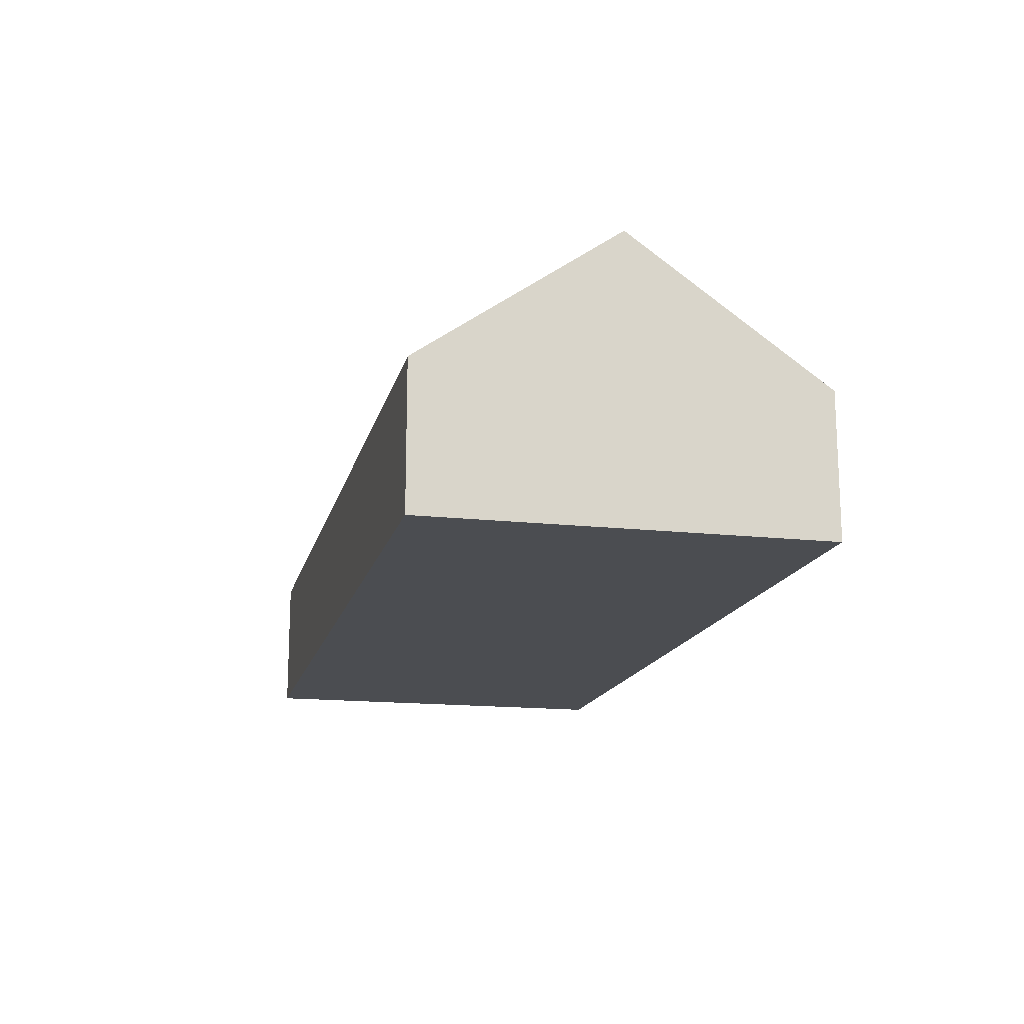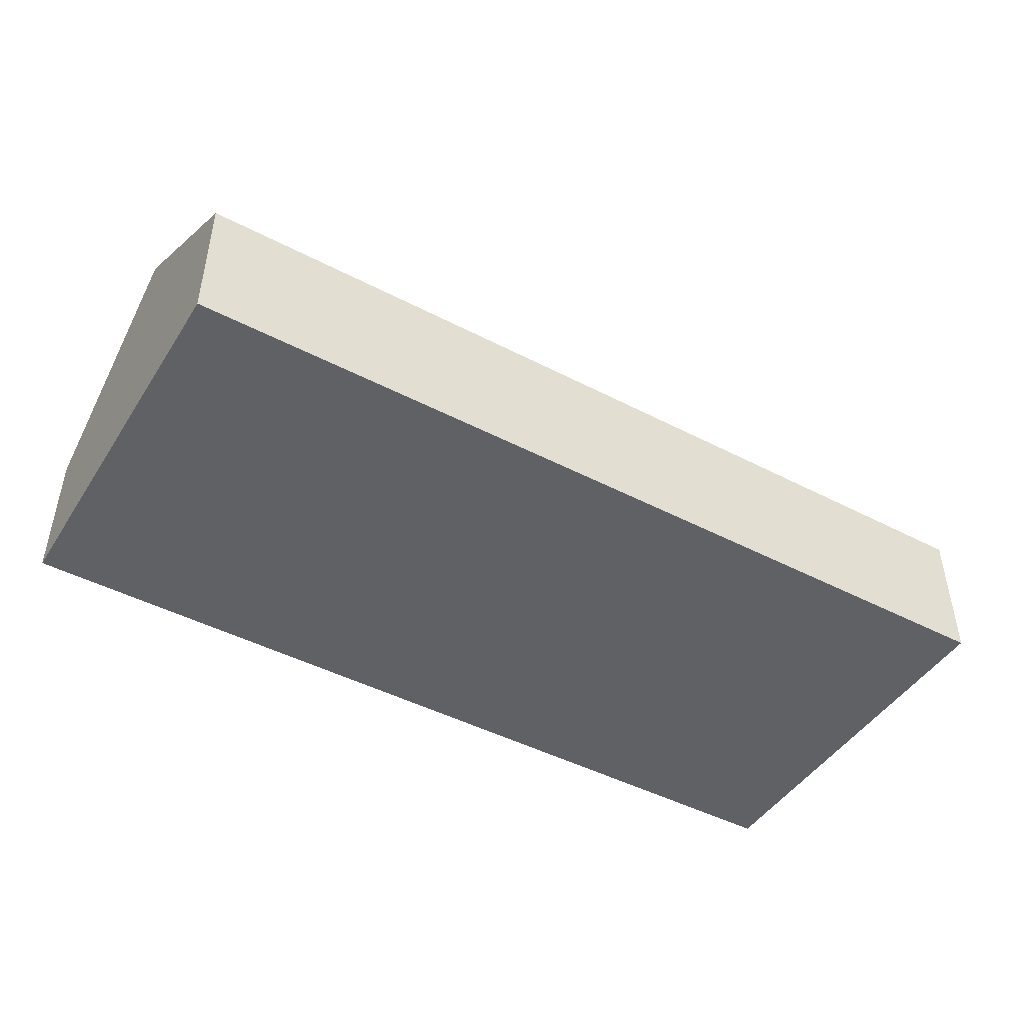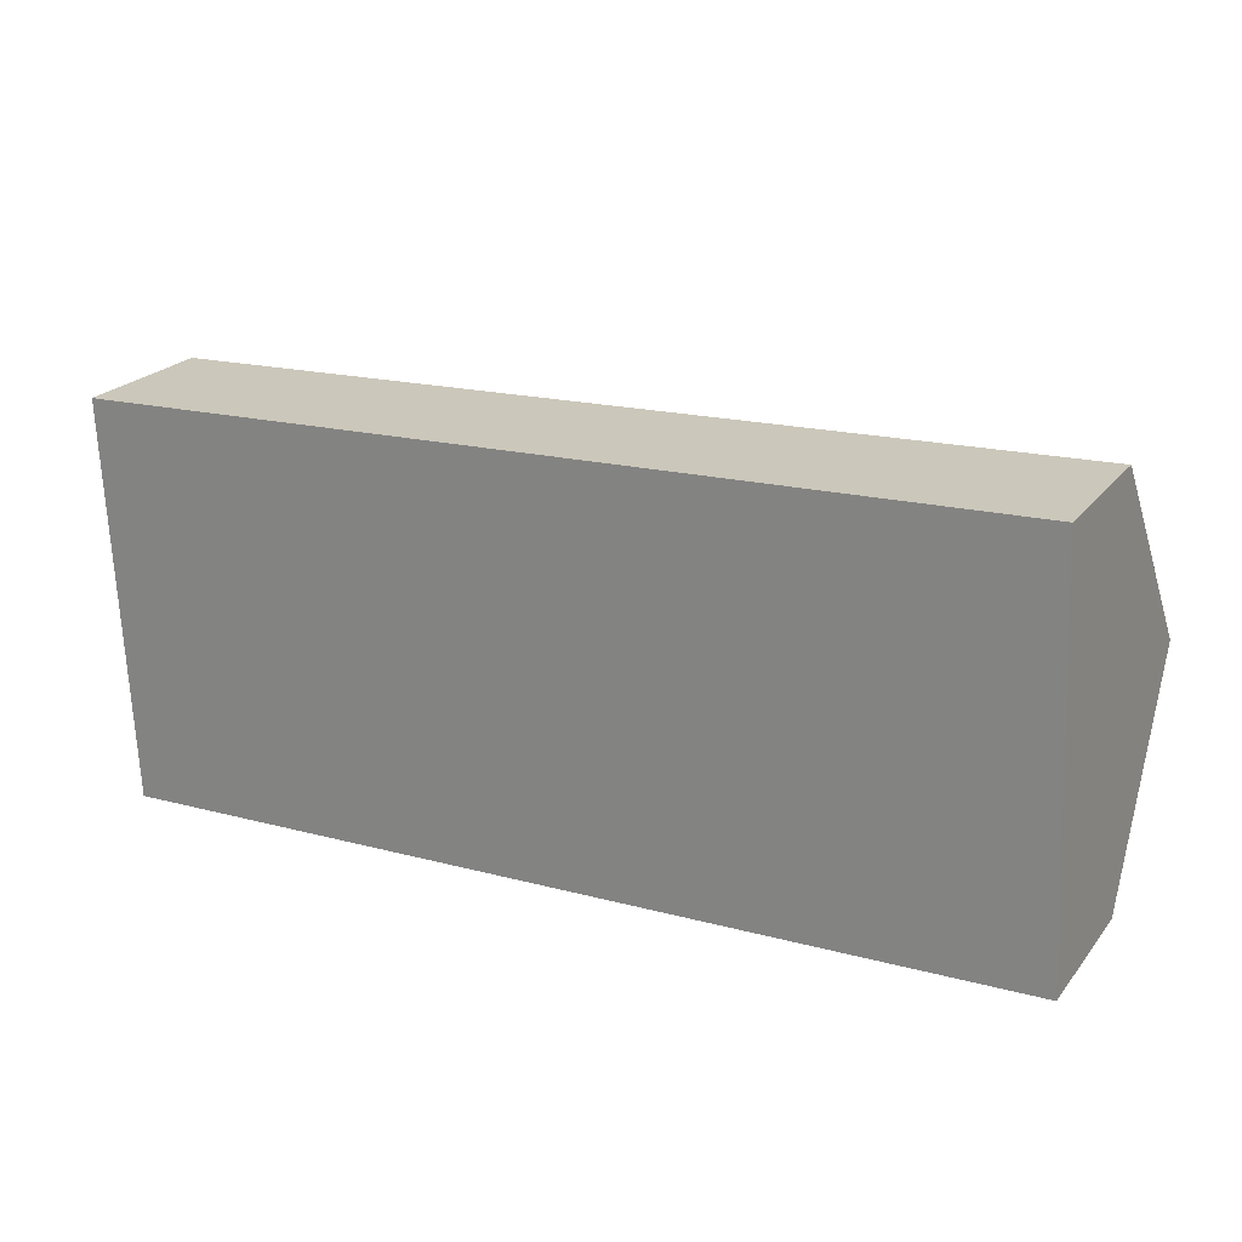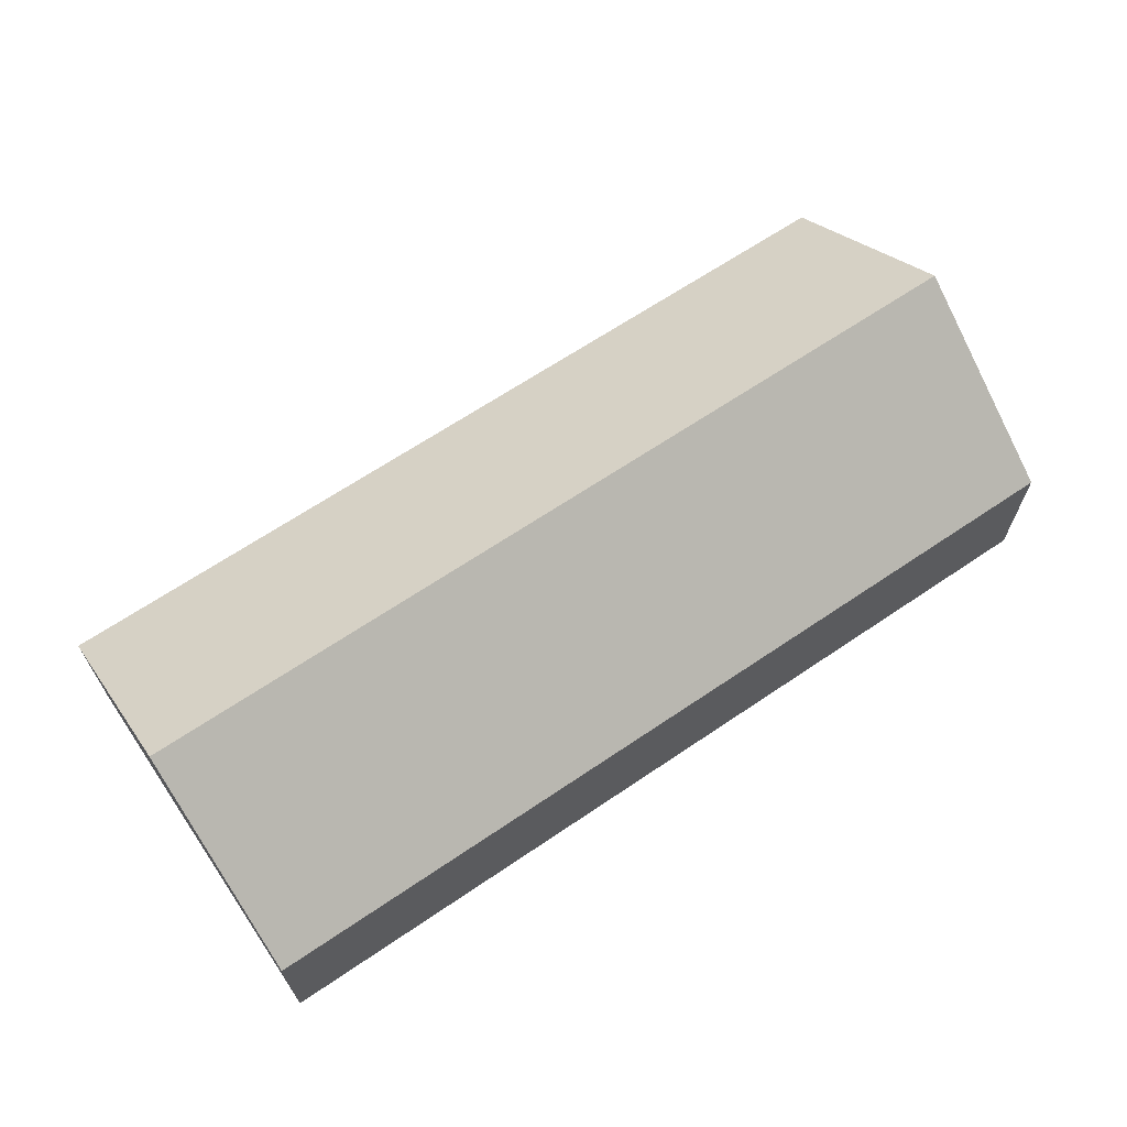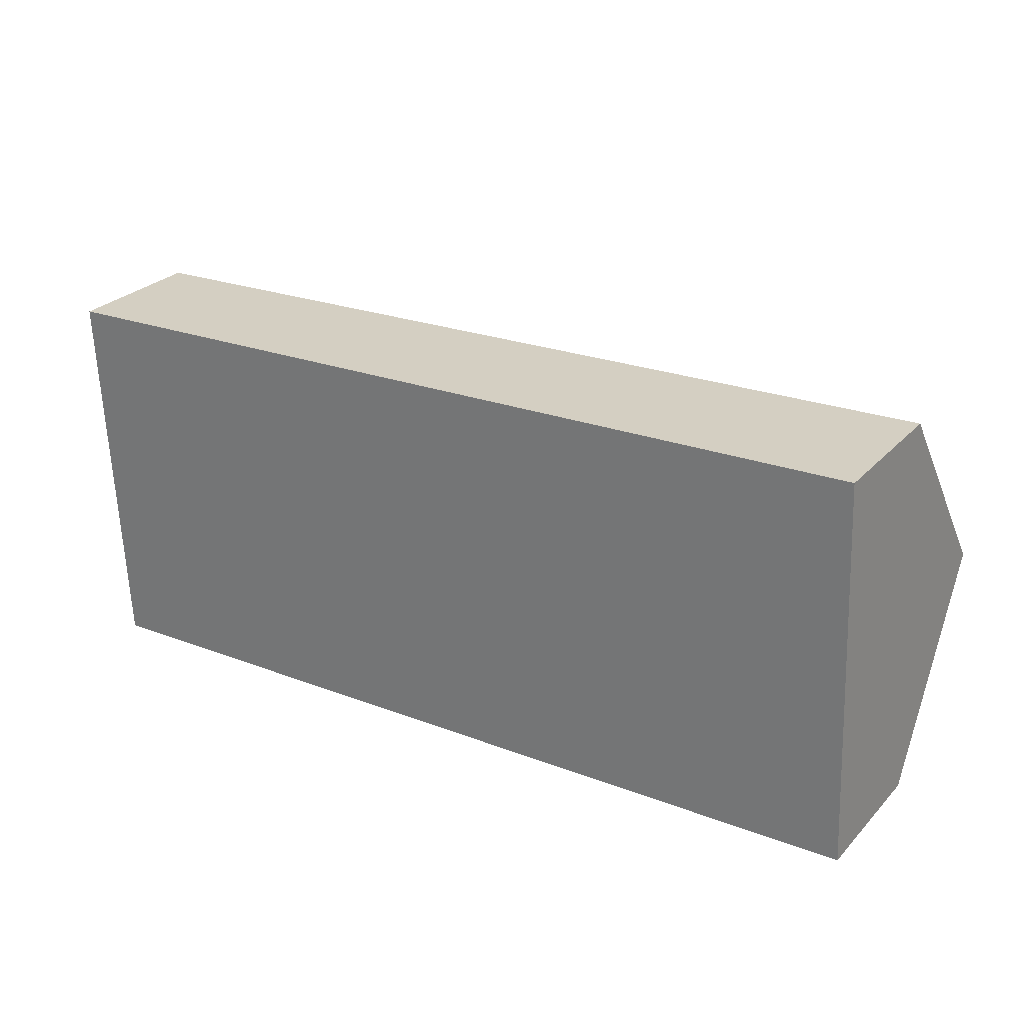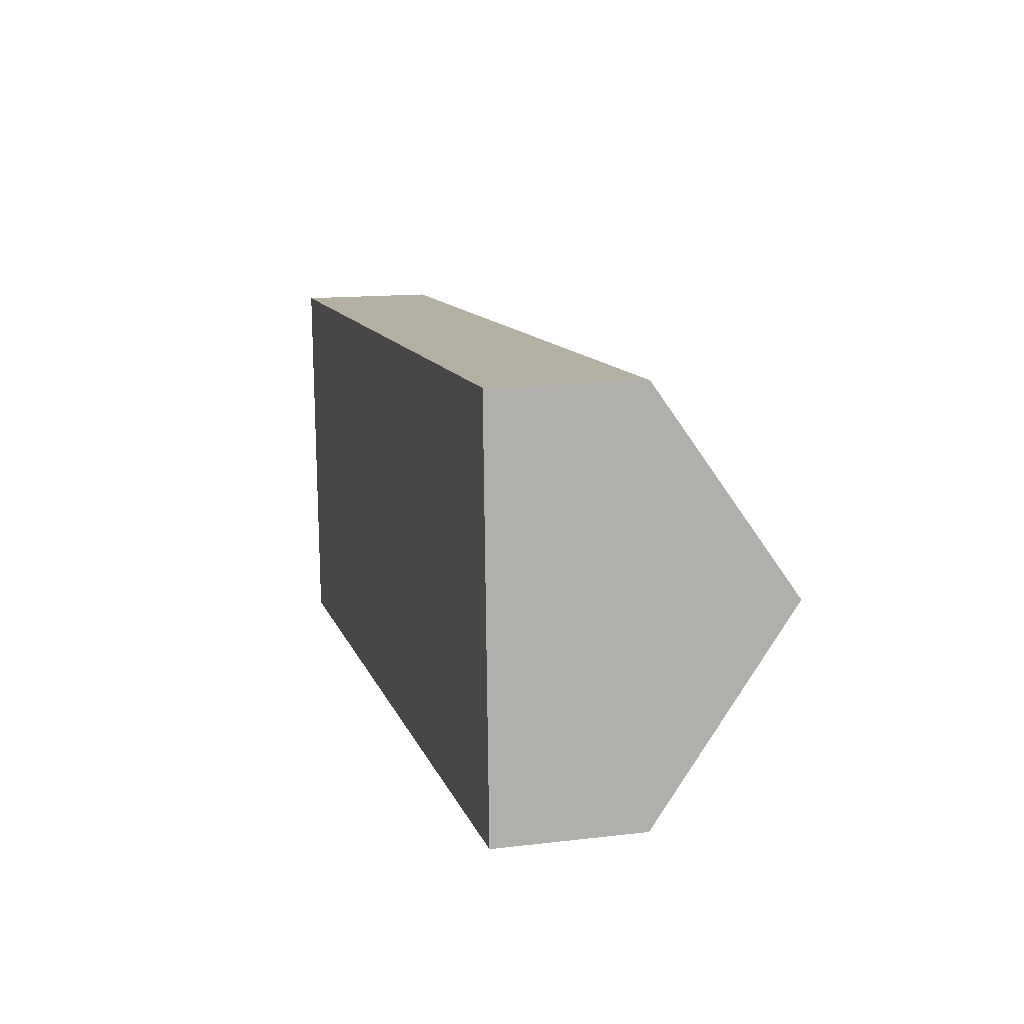
<metadata>
{"format":"obj","ext":"obj","renderer":"f3d","projection":"perspective","resolution":1024,"background":"white","views":[{"elev":-15.9,"azim":74.3,"up":"+Y"},{"elev":-45.9,"azim":146.5,"up":"+Y"},{"elev":23.0,"azim":28.3,"up":"+Z"},{"elev":65.8,"azim":143.1,"up":"+Y"},{"elev":27.8,"azim":33.4,"up":"+Z"},{"elev":13.9,"azim":75.3,"up":"+Z"}]}
</metadata>
<code>
v  21.51 3.333 -8.223
v  0.214 6.567 -4.601
v  21.29 6.567 -3.622
v  0.427 3.333 -9.202
v  21.08 3.333 0.979
v  0 3.333 2.041e-16
v  0.427 5.635e-16 -9.202
v  0.214 2.817e-16 -4.601
v  0 0 0
v  21.08 -5.995e-17 0.979
v  21.29 2.218e-16 -3.622
v  21.51 5.035e-16 -8.223
g defaultobject
f 1 2 3
f 2 1 4
f 2 5 3
f 5 2 6
f 7 2 4
f 2 7 6
f 6 7 8
f 6 8 9
f 9 5 6
f 5 9 10
f 10 3 5
f 3 10 1
f 1 10 11
f 1 11 12
f 12 4 1
f 4 12 7
f 8 10 9
f 10 8 7
f 10 7 12
f 10 12 11

</code>
